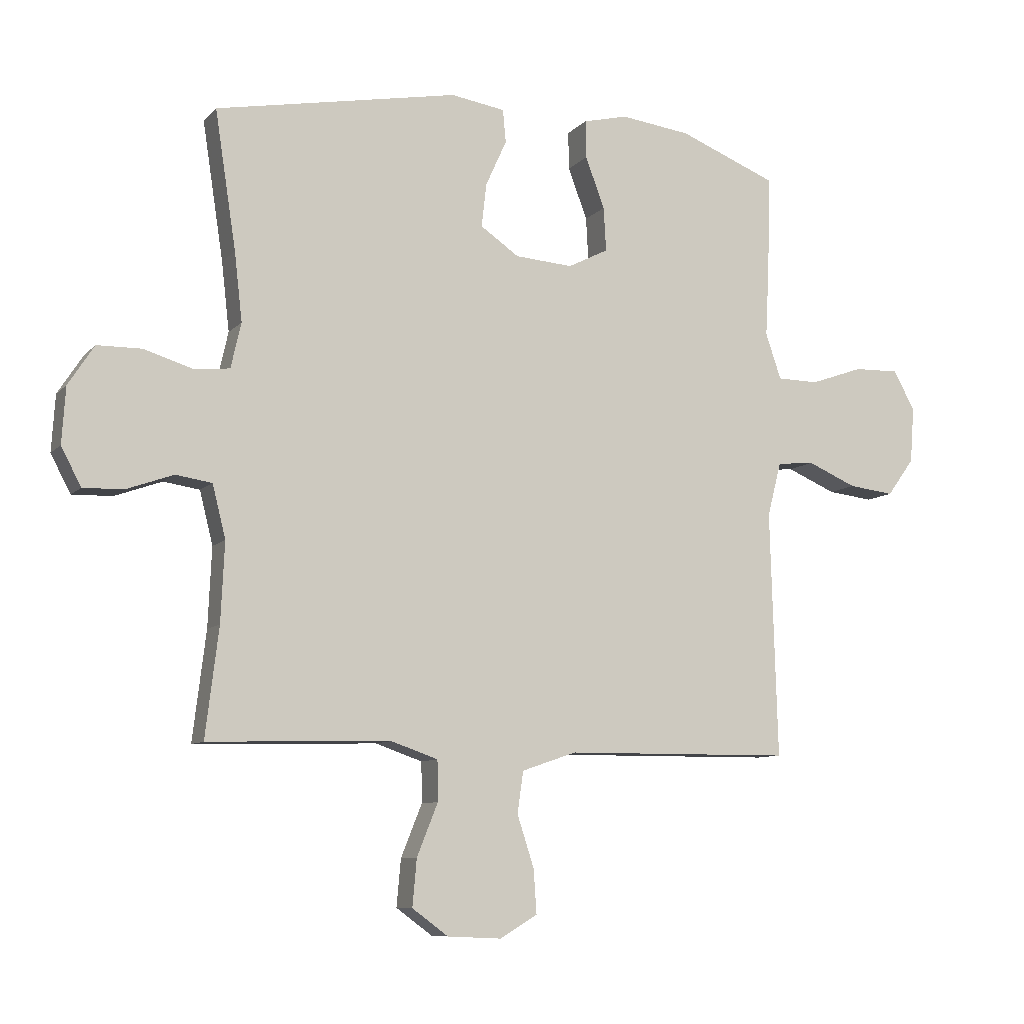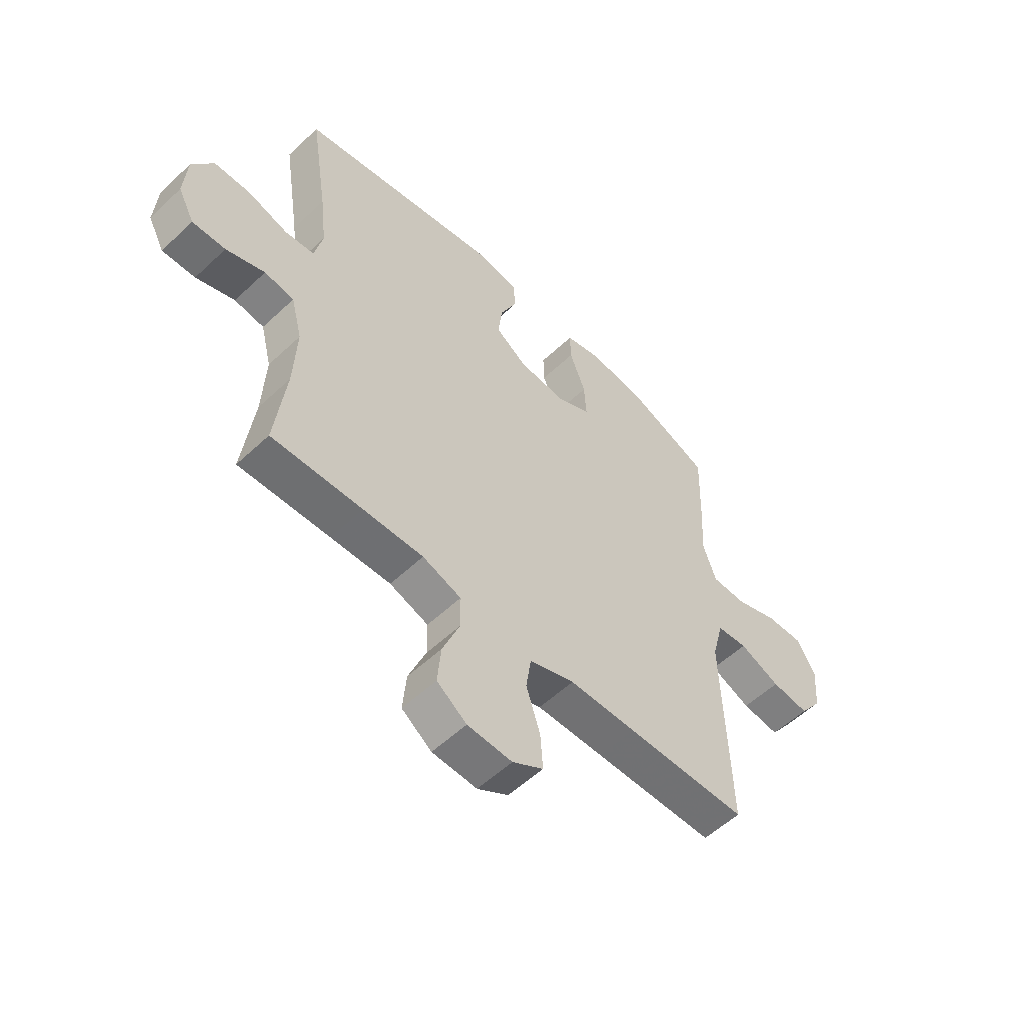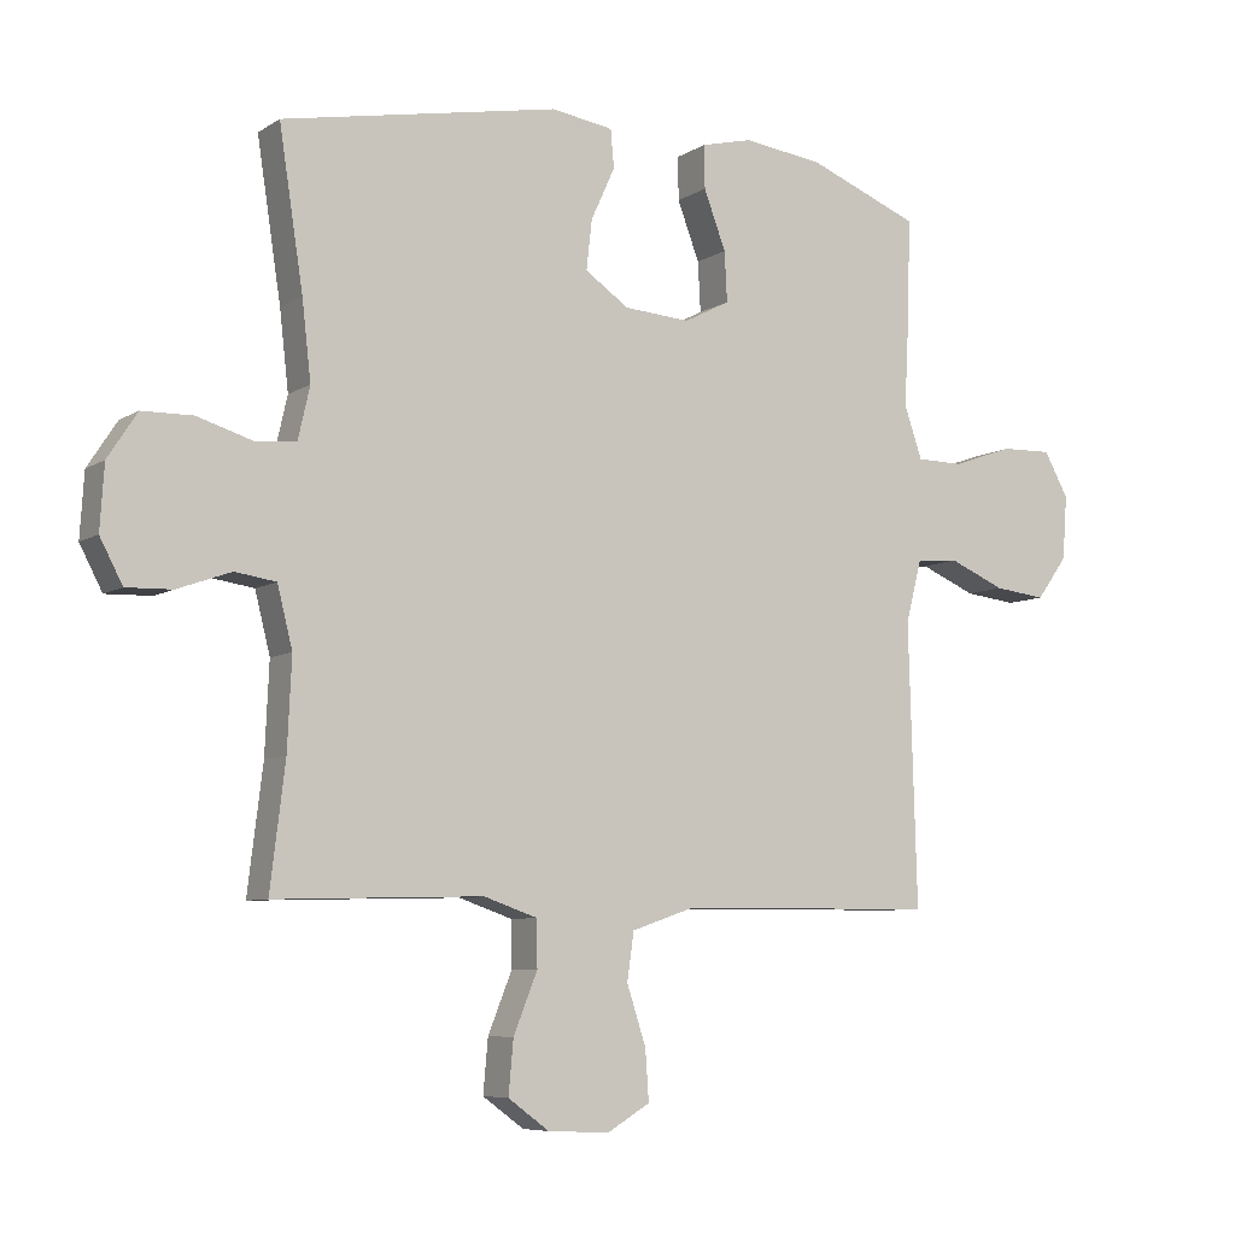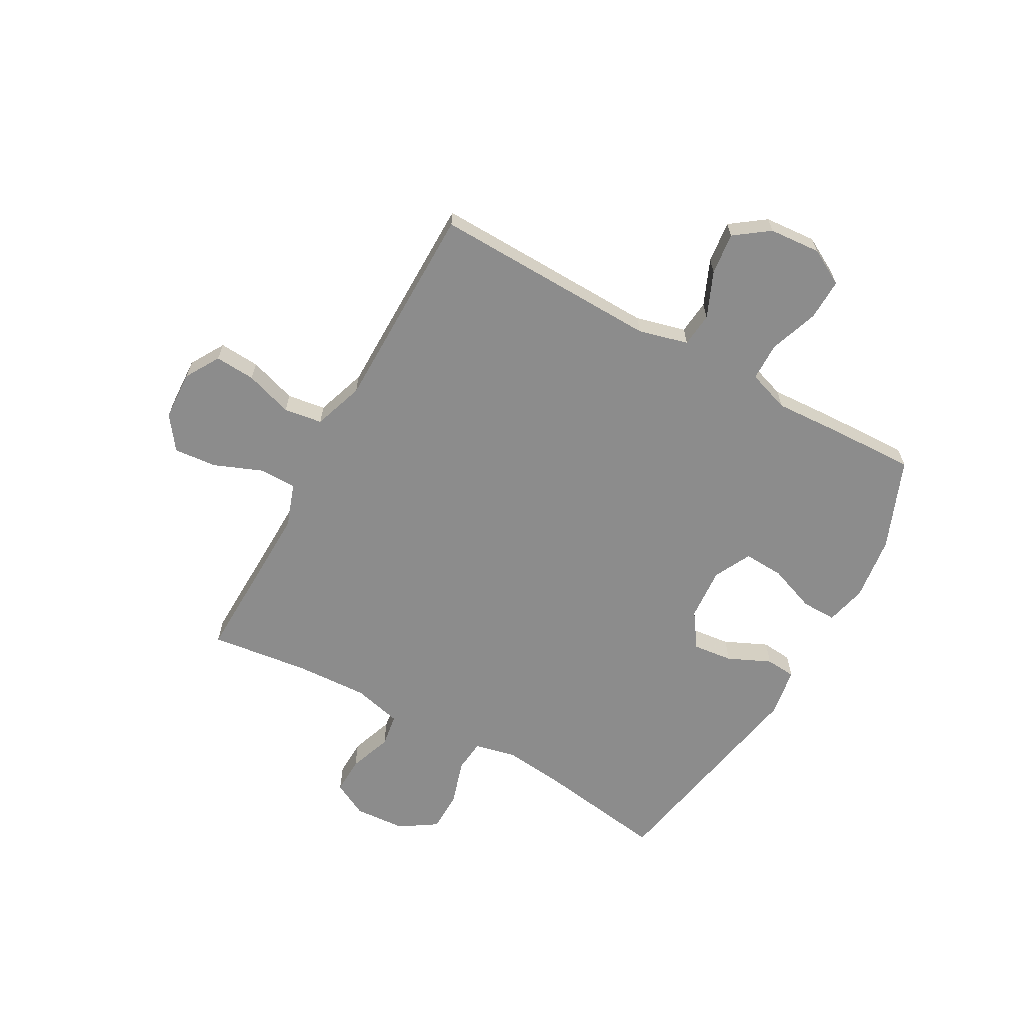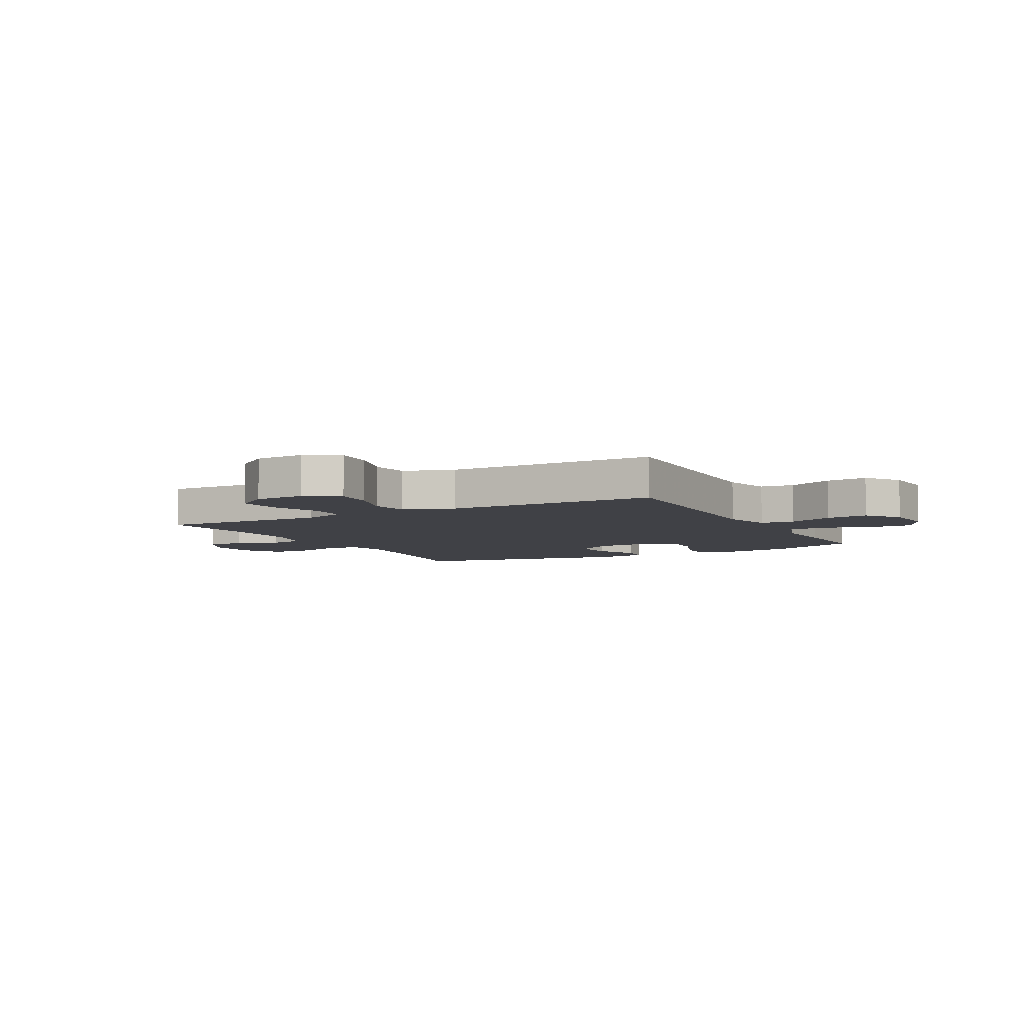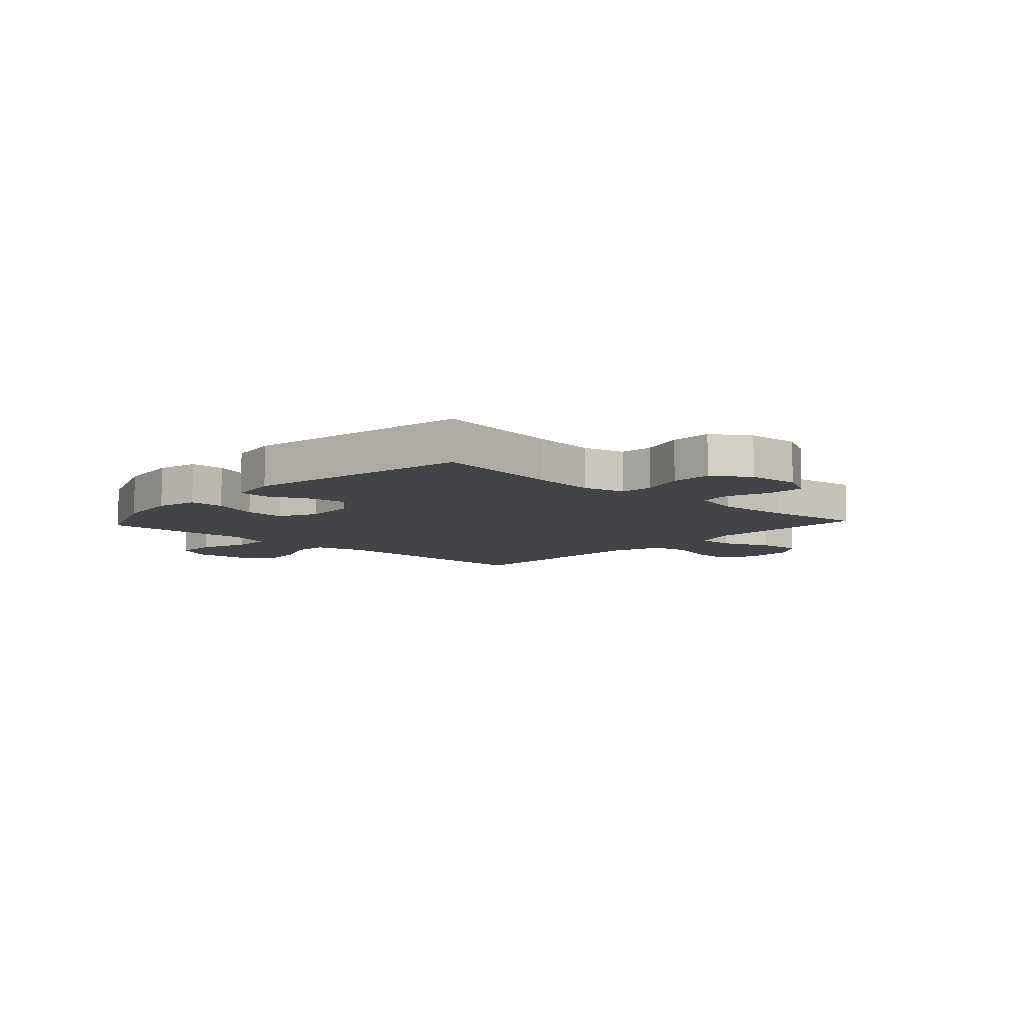
<metadata>
{"format":"obj","ext":"obj","renderer":"f3d","projection":"perspective","resolution":1024,"background":"white","views":[{"elev":-8.8,"azim":156.6,"up":"+Z"},{"elev":-55.6,"azim":134.6,"up":"+Z"},{"elev":-7.1,"azim":149.4,"up":"+Z"},{"elev":-64.2,"azim":-119.0,"up":"+Y"},{"elev":-6.0,"azim":-151.7,"up":"+Y"},{"elev":-8.2,"azim":47.5,"up":"+Y"}]}
</metadata>
<code>
v 0.5 0.07 0.5
v 0.465 0.07 0.271
v 0.452 0.07 0.157
v 0.469 0.07 0.082
v 0.528 0.07 0.076
v 0.609 0.07 0.101
v 0.683 0.07 0.1
v 0.726 0.07 0.034
v 0.732 0.07 -0.059
v 0.699 0.07 -0.122
v 0.632 0.07 -0.12
v 0.554 0.07 -0.092
v 0.494 0.07 -0.101
v 0.472 0.07 -0.189
v 0.478 0.07 -0.32
v 0.5 0.07 -0.5
v 0.317 0.07 -0.495
v 0.196 0.07 -0.492
v 0.118 0.07 -0.519
v 0.117 0.07 -0.586
v 0.152 0.07 -0.673
v 0.159 0.07 -0.751
v 0.099 0.07 -0.795
v 0.009 0.07 -0.799
v -0.053 0.07 -0.762
v -0.048 0.07 -0.689
v -0.02 0.07 -0.603
v -0.03 0.07 -0.534
v -0.121 0.07 -0.503
v -0.256 0.07 -0.502
v -0.5 0.07 -0.5
v -0.488 0.07 -0.091
v -0.511 0.07 -0.001
v -0.573 0.07 0.005
v -0.655 0.07 -0.03
v -0.731 0.07 -0.039
v -0.776 0.07 0.023
v -0.783 0.07 0.116
v -0.747 0.07 0.181
v -0.672 0.07 0.179
v -0.584 0.07 0.148
v -0.515 0.07 0.149
v -0.489 0.07 0.225
v -0.495 0.07 0.342
v -0.5 0.07 0.5
v -0.337 0.07 0.565
v -0.22 0.07 0.58
v -0.146 0.07 0.562
v -0.147 0.07 0.499
v -0.179 0.07 0.414
v -0.183 0.07 0.341
v -0.116 0.07 0.307
v -0.02 0.07 0.314
v 0.044 0.07 0.358
v 0.036 0.07 0.43
v 0.001 0.07 0.507
v 0.006 0.07 0.562
v 0.096 0.07 0.576
v 0.5 0 0.5
v 0.465 0 0.271
v 0.452 0 0.157
v 0.469 0 0.082
v 0.528 0 0.076
v 0.609 0 0.101
v 0.683 0 0.1
v 0.726 0 0.034
v 0.732 0 -0.059
v 0.699 0 -0.122
v 0.632 0 -0.12
v 0.554 0 -0.092
v 0.494 0 -0.101
v 0.472 0 -0.189
v 0.478 0 -0.32
v 0.5 0 -0.5
v 0.317 0 -0.495
v 0.196 0 -0.492
v 0.118 0 -0.519
v 0.117 0 -0.586
v 0.152 0 -0.673
v 0.159 0 -0.751
v 0.099 0 -0.795
v 0.009 0 -0.799
v -0.053 0 -0.762
v -0.048 0 -0.689
v -0.02 0 -0.603
v -0.03 0 -0.534
v -0.121 0 -0.503
v -0.256 0 -0.502
v -0.5 0 -0.5
v -0.488 0 -0.091
v -0.511 0 -0.001
v -0.573 0 0.005
v -0.655 0 -0.03
v -0.731 0 -0.039
v -0.776 0 0.023
v -0.783 0 0.116
v -0.747 0 0.181
v -0.672 0 0.179
v -0.584 0 0.148
v -0.515 0 0.149
v -0.489 0 0.225
v -0.495 0 0.342
v -0.5 0 0.5
v -0.337 0 0.565
v -0.22 0 0.58
v -0.146 0 0.562
v -0.147 0 0.499
v -0.179 0 0.414
v -0.183 0 0.341
v -0.116 0 0.307
v -0.02 0 0.314
v 0.044 0 0.358
v 0.036 0 0.43
v 0.001 0 0.507
v 0.006 0 0.562
v 0.096 0 0.576
f 55 56 57 58
f 54 55 58 1
f 53 54 1 2
f 52 53 2 3
f 47 48 49 50
f 47 50 51
f 46 47 51
f 43 44 45 46
f 42 43 46 51
f 38 39 40 41
f 38 41 42
f 37 38 42
f 34 35 36 37
f 34 37 42
f 33 34 42 51
f 29 30 31 32
f 28 29 32 33
f 24 25 26 27
f 24 27 28
f 23 24 28
f 20 21 22 23
f 19 20 23 28
f 18 19 28 33
f 15 16 17
f 14 15 17 18
f 13 14 18 33
f 9 10 11 12
f 5 6 7 8
f 4 5 8 9
f 52 3 4
f 52 4 9 12
f 33 51 52
f 12 13 33 52
f 116 115 114 113
f 59 116 113 112
f 60 59 112 111
f 61 60 111 110
f 108 107 106 105
f 109 108 105
f 109 105 104
f 104 103 102 101
f 109 104 101 100
f 99 98 97 96
f 100 99 96
f 100 96 95
f 95 94 93 92
f 100 95 92
f 109 100 92 91
f 90 89 88 87
f 91 90 87 86
f 85 84 83 82
f 86 85 82
f 86 82 81
f 81 80 79 78
f 86 81 78 77
f 91 86 77 76
f 75 74 73
f 76 75 73 72
f 91 76 72 71
f 70 69 68 67
f 66 65 64 63
f 67 66 63 62
f 62 61 110
f 70 67 62 110
f 110 109 91
f 110 91 71 70
f 1 59 60 2
f 2 60 61 3
f 3 61 62 4
f 4 62 63 5
f 5 63 64 6
f 6 64 65 7
f 7 65 66 8
f 8 66 67 9
f 9 67 68 10
f 10 68 69 11
f 11 69 70 12
f 12 70 71 13
f 13 71 72 14
f 14 72 73 15
f 15 73 74 16
f 16 74 75 17
f 17 75 76 18
f 18 76 77 19
f 19 77 78 20
f 20 78 79 21
f 21 79 80 22
f 22 80 81 23
f 23 81 82 24
f 24 82 83 25
f 25 83 84 26
f 26 84 85 27
f 27 85 86 28
f 28 86 87 29
f 29 87 88 30
f 30 88 89 31
f 31 89 90 32
f 32 90 91 33
f 33 91 92 34
f 34 92 93 35
f 35 93 94 36
f 36 94 95 37
f 37 95 96 38
f 38 96 97 39
f 39 97 98 40
f 40 98 99 41
f 41 99 100 42
f 42 100 101 43
f 43 101 102 44
f 44 102 103 45
f 45 103 104 46
f 46 104 105 47
f 47 105 106 48
f 48 106 107 49
f 49 107 108 50
f 50 108 109 51
f 51 109 110 52
f 52 110 111 53
f 53 111 112 54
f 54 112 113 55
f 55 113 114 56
f 56 114 115 57
f 57 115 116 58
f 58 116 59 1

</code>
